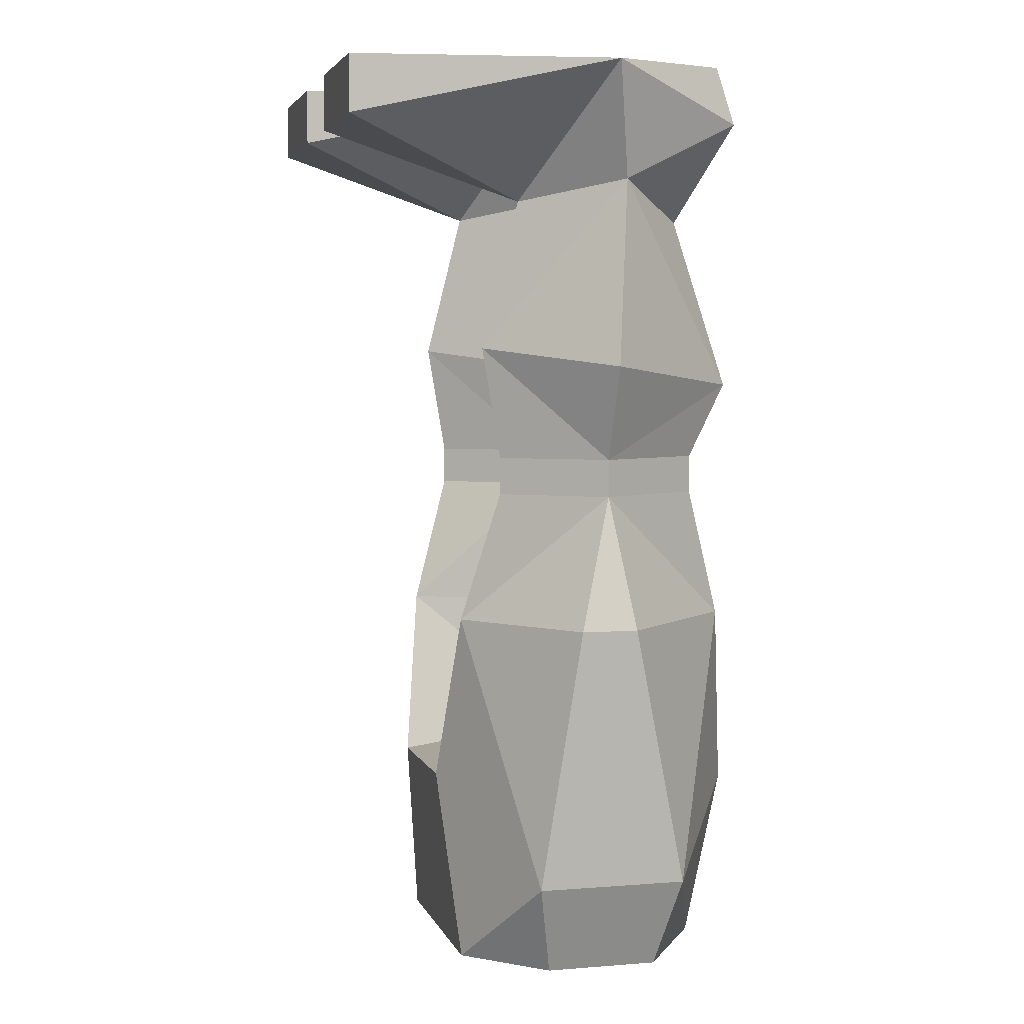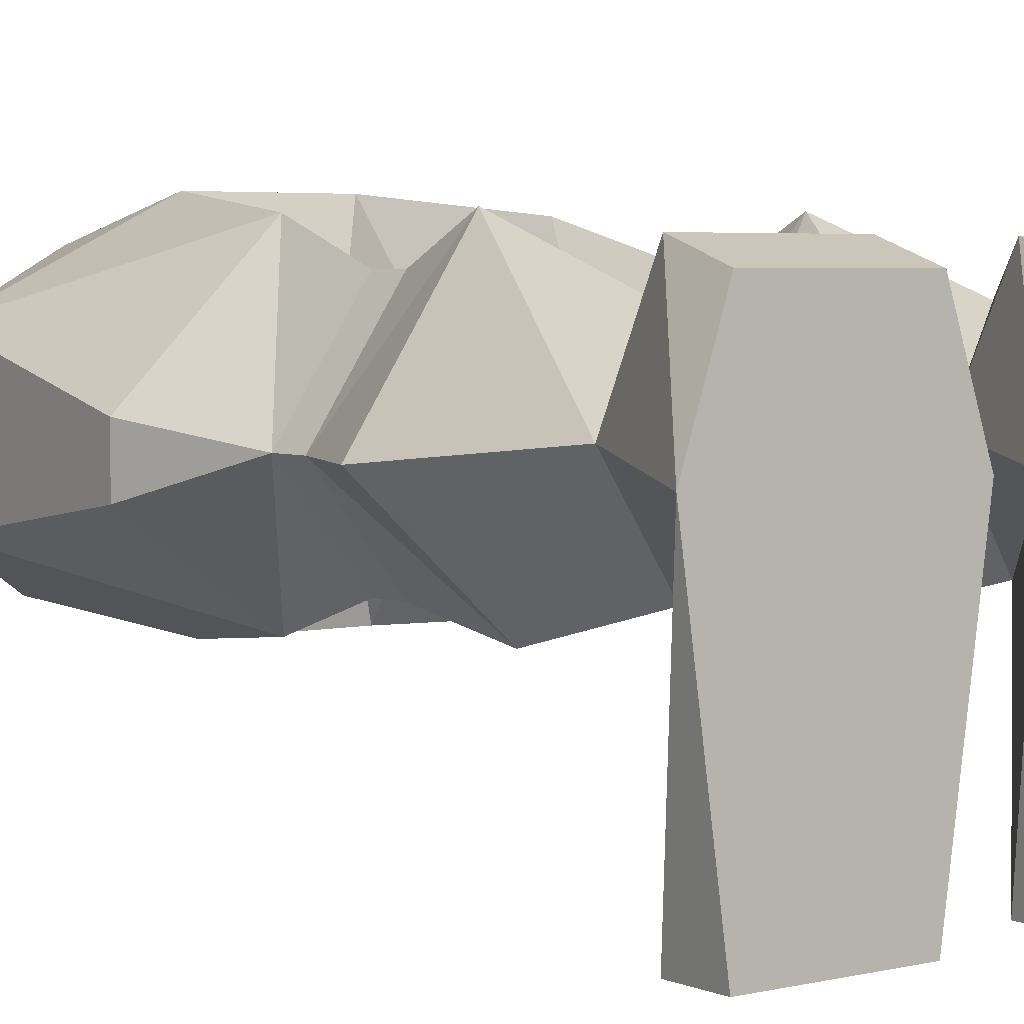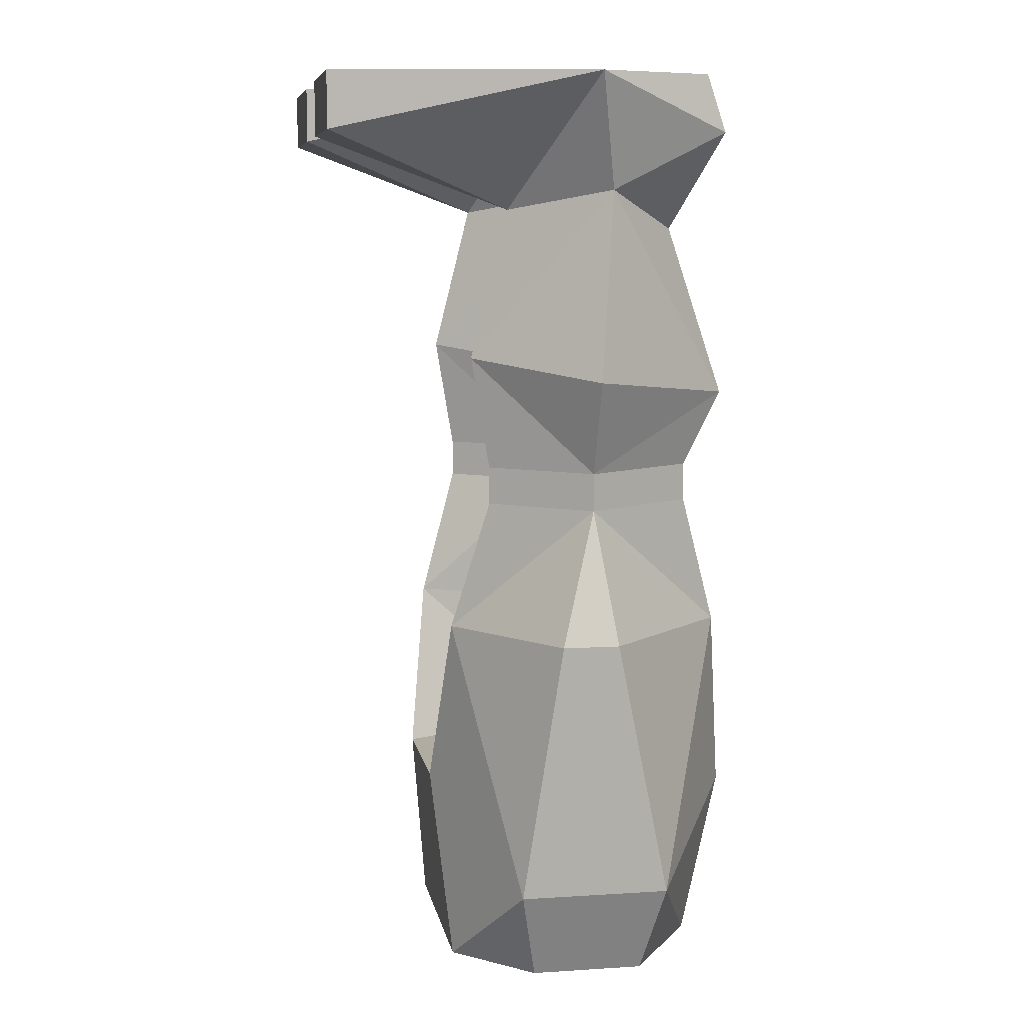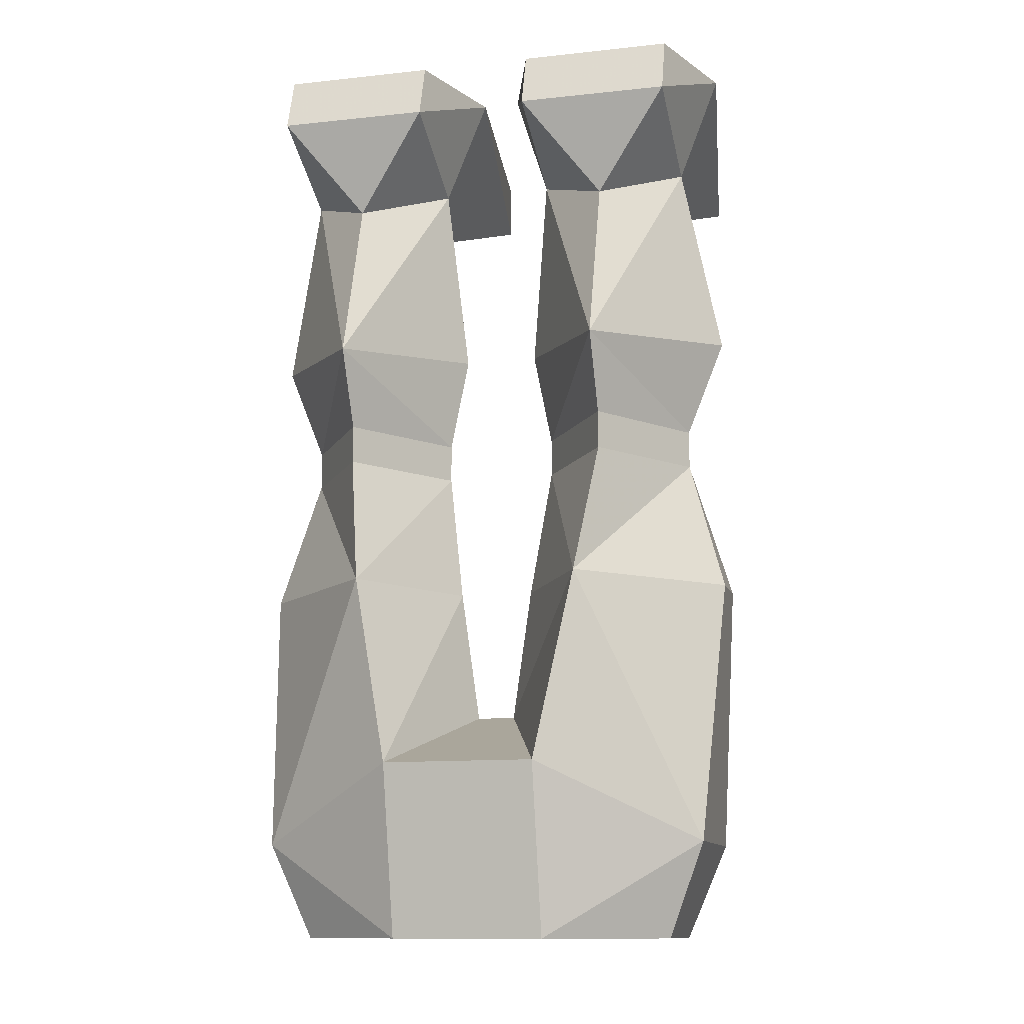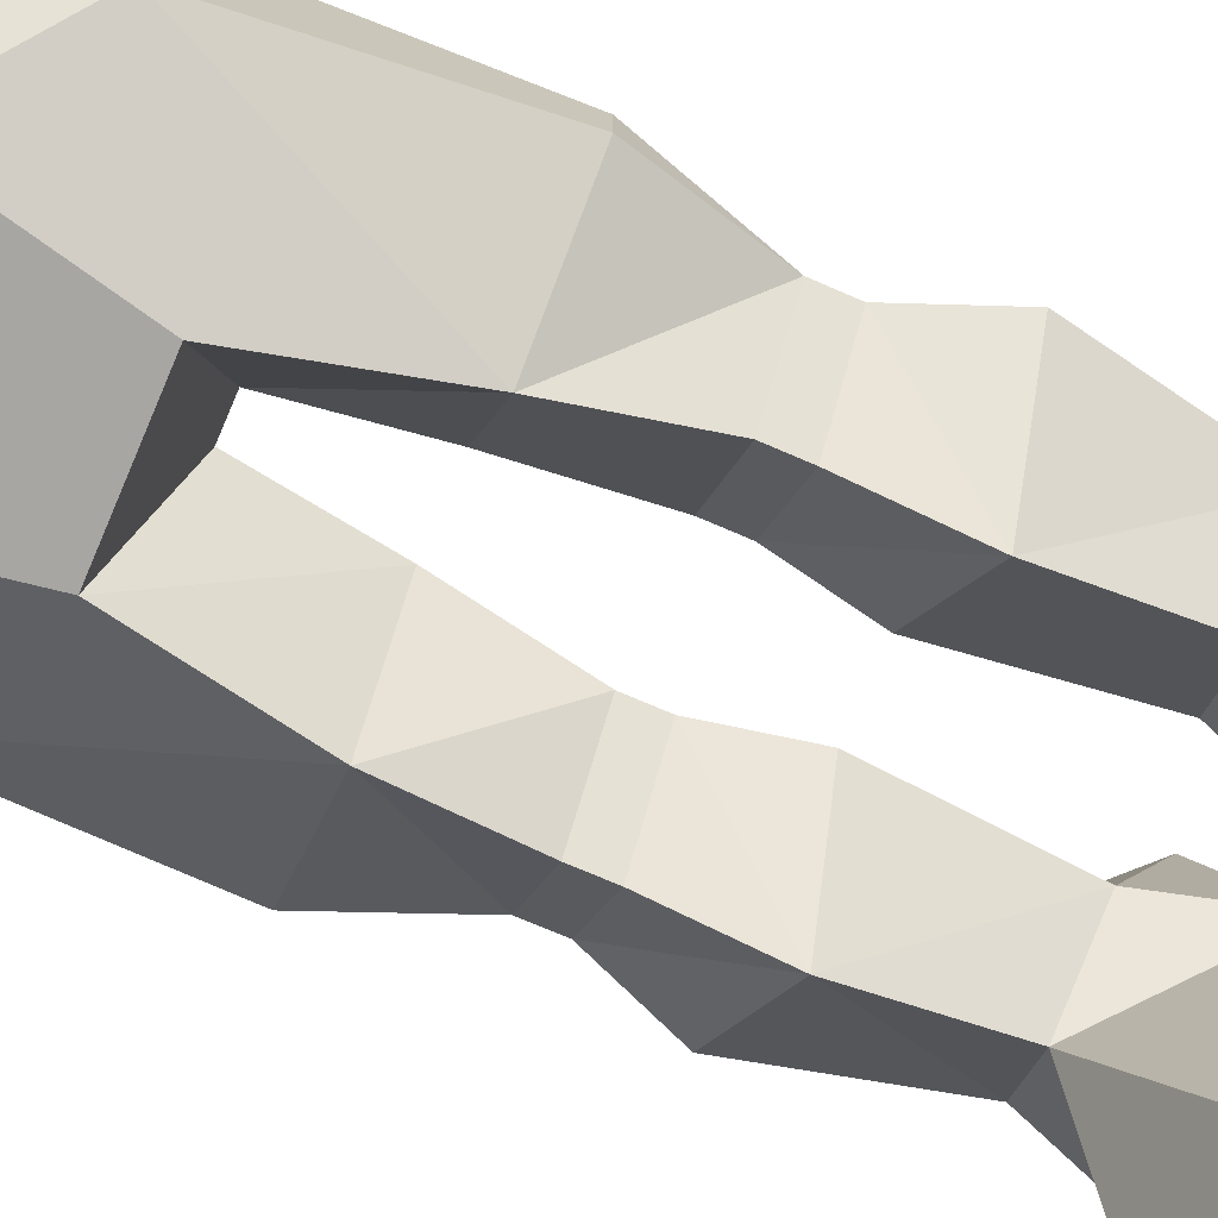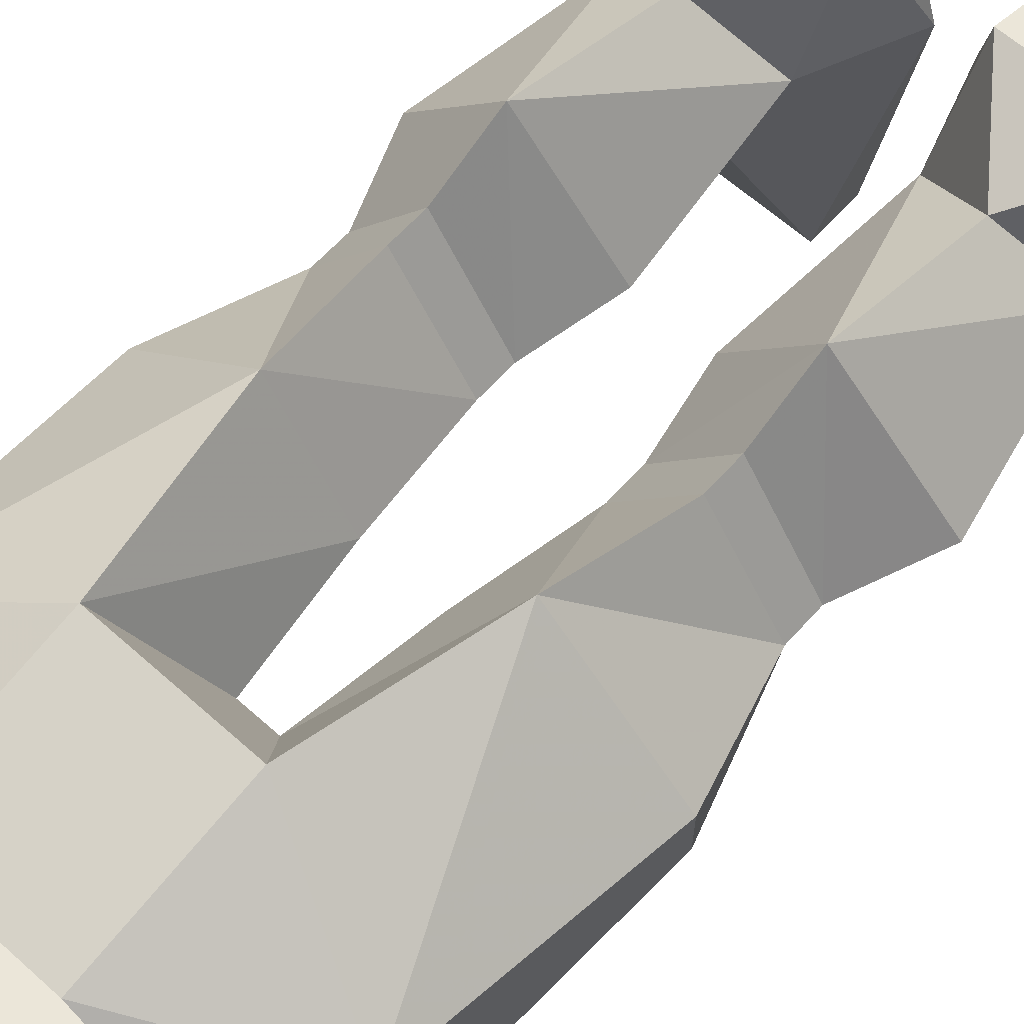
<metadata>
{"format":"obj","ext":"obj","renderer":"f3d","projection":"perspective","resolution":1024,"background":"white","views":[{"elev":4.0,"azim":-104.6,"up":"+Y"},{"elev":4.1,"azim":142.9,"up":"+Z"},{"elev":8.0,"azim":-100.0,"up":"+Y"},{"elev":-11.9,"azim":14.4,"up":"+Y"},{"elev":-72.9,"azim":66.6,"up":"+Z"},{"elev":63.6,"azim":42.0,"up":"+Z"}]}
</metadata>
<code>
o npc/damaged_clay_golem
v 12 -60 -20
v 14 -46 -16
v 22 -46 -6
v 26 -60 -10
v 24 -88 -14
v 8 -78 -22
v 2 -74 -4
v 4 -60 -4
v 6 -46 -6
v 14 -42 -16
v 22 -42 -6
v 14 -42 6
v 14 -46 6
v 12 -60 10
v 26 -60 -4
v 24 -88 2
v 20 -98 -12
v 12 -98 -20
v -8 -78 -22
v -2 -74 -4
v -8 -80 12
v 8 -80 12
v 6 -42 -6
v 14 -30 -18
v 26 -32 -6
v 14 -34 10
v 4 -32 -6
v 6 -12 -4
v 14 -14 -14
v 22 -12 -4
v 14 -16 4
v 6 -6 -34
v 22 -6 -34
v 26 0 -6
v 22 -6 8
v 6 -6 8
v 2 0 -6
v 6 0 -34
v 22 0 -34
v 6 0 6
v 22 0 6
v -22 -6 -34
v -6 -6 -34
v -14 -14 -14
v -26 0 -6
v -22 0 -34
v -6 0 -34
v -2 0 -6
v -6 -12 -4
v -14 -30 -18
v -22 -12 -4
v -22 -6 8
v -22 0 6
v -6 -6 8
v -14 -16 4
v -6 0 6
v -14 -34 10
v -4 -32 -6
v -6 -42 -6
v -14 -42 -16
v -22 -42 -6
v -26 -32 -6
v -14 -42 6
v -14 -46 -16
v -22 -46 -6
v -14 -46 6
v -6 -46 -6
v -12 -60 -20
v -26 -60 -10
v -26 -60 -4
v -12 -60 10
v -4 -60 -4
v -24 -88 -14
v -24 -88 2
v 20 -98 0
v 8 -98 8
v -8 -98 8
v -20 -98 0
v -20 -98 -12
v -12 -98 -20
f 1 2 3
f 1 3 4
f 1 4 5
f 1 5 6
f 1 6 7
f 1 7 8
f 1 8 9
f 1 9 2
f 2 9 10
f 2 10 3
f 3 10 11
f 3 11 12
f 3 12 13
f 3 13 14
f 3 14 15
f 3 15 4
f 4 15 16
f 4 16 5
f 5 16 17
f 5 17 18
f 5 18 6
f 6 18 19
f 6 19 20
f 6 20 7
f 7 20 21
f 7 21 22
f 7 22 14
f 7 14 8
f 8 14 9
f 9 14 13
f 9 13 12
f 9 12 23
f 9 23 10
f 10 23 24
f 10 24 11
f 11 24 25
f 11 25 26
f 11 26 12
f 12 26 23
f 23 26 27
f 23 27 24
f 24 27 28
f 24 28 29
f 24 29 30
f 24 30 25
f 25 30 26
f 26 30 31
f 26 31 28
f 26 28 27
f 14 22 16
f 14 16 15
f 29 32 33
f 29 33 34
f 29 34 30
f 30 34 35
f 30 35 31
f 31 35 36
f 31 36 28
f 28 36 37
f 28 37 29
f 29 37 32
f 32 37 38
f 32 38 33
f 33 38 39
f 33 39 34
f 34 39 37
f 34 37 40
f 34 40 41
f 34 41 35
f 35 41 40
f 35 40 36
f 36 40 37
f 42 43 44
f 42 44 45
f 42 45 46
f 42 46 43
f 43 46 47
f 43 47 48
f 43 48 44
f 44 48 49
f 44 49 50
f 44 50 51
f 44 51 45
f 45 51 52
f 45 52 53
f 45 53 48
f 45 48 47
f 45 47 46
f 54 52 55
f 54 55 49
f 54 49 48
f 54 48 56
f 54 56 53
f 54 53 52
f 55 52 51
f 55 51 57
f 55 57 49
f 49 57 58
f 49 58 50
f 50 58 59
f 50 59 60
f 50 60 61
f 50 61 62
f 50 62 51
f 51 62 57
f 57 62 61
f 57 61 63
f 57 63 59
f 57 59 58
f 60 64 65
f 60 65 61
f 61 65 63
f 63 65 66
f 63 66 67
f 63 67 59
f 59 67 60
f 60 67 64
f 64 67 68
f 64 68 65
f 65 68 69
f 65 69 70
f 65 70 71
f 65 71 66
f 66 71 67
f 67 71 72
f 67 72 68
f 68 72 19
f 68 19 73
f 68 73 69
f 69 73 70
f 70 73 74
f 70 74 71
f 71 74 21
f 71 21 72
f 72 21 20
f 72 20 19
f 17 16 75
f 75 16 76
f 76 16 22
f 76 22 77
f 77 22 21
f 77 21 74
f 77 74 78
f 78 74 73
f 78 73 79
f 79 73 80
f 80 73 19
f 80 19 18
f 37 39 38
f 48 53 56

</code>
